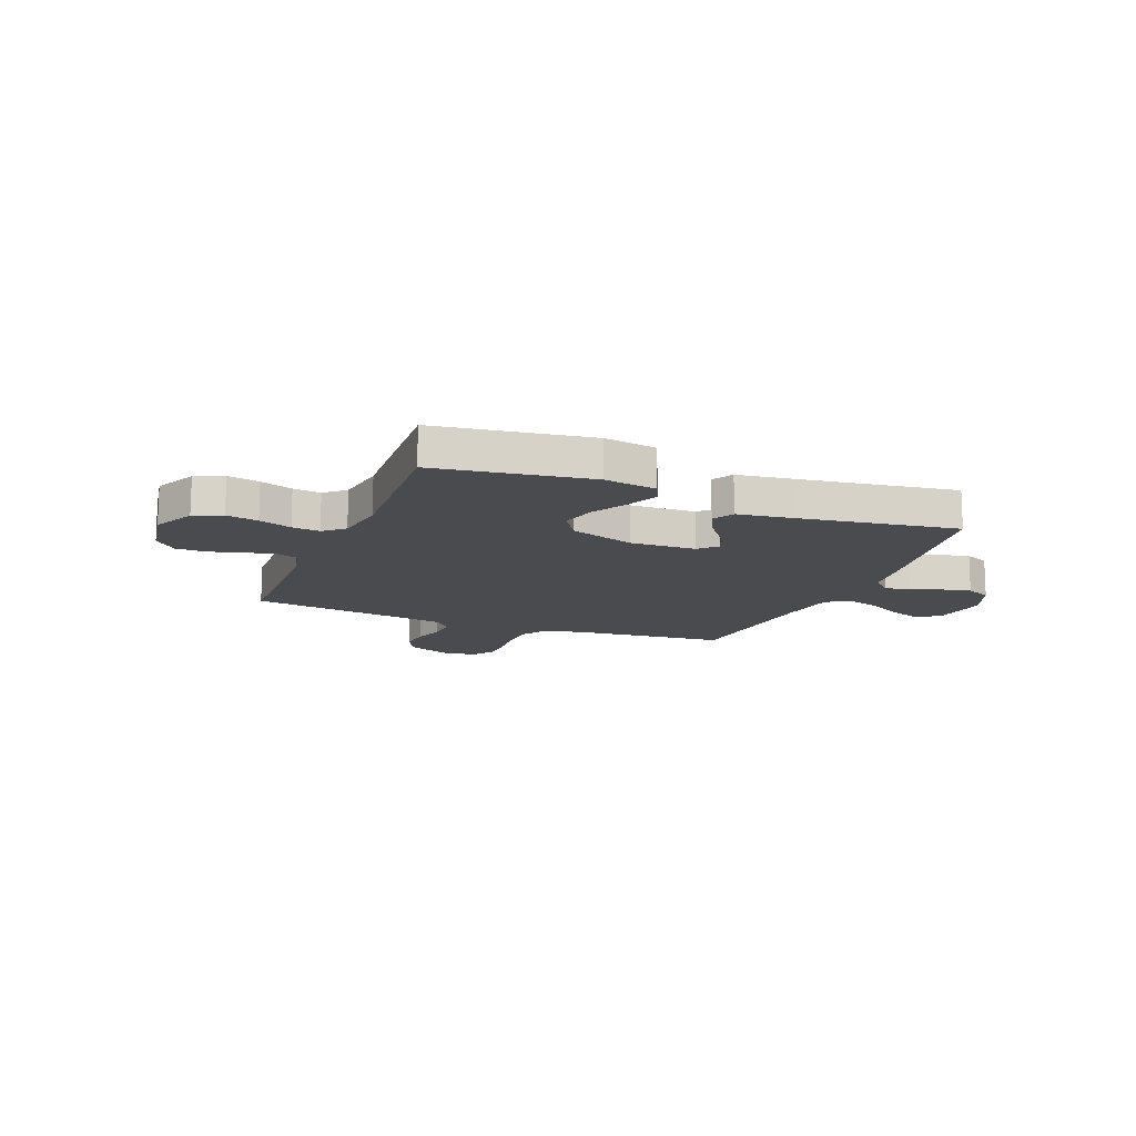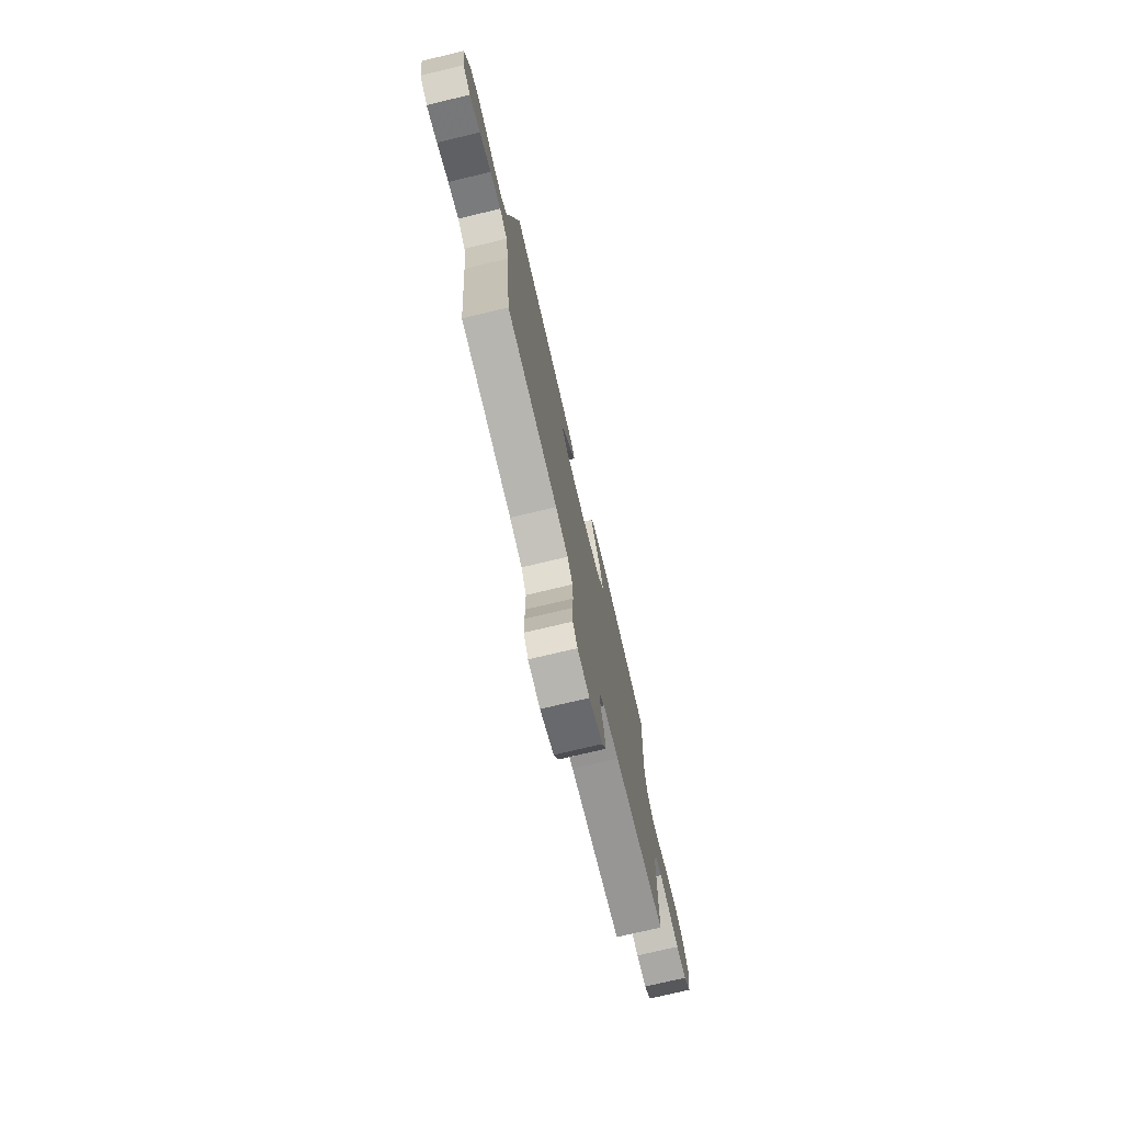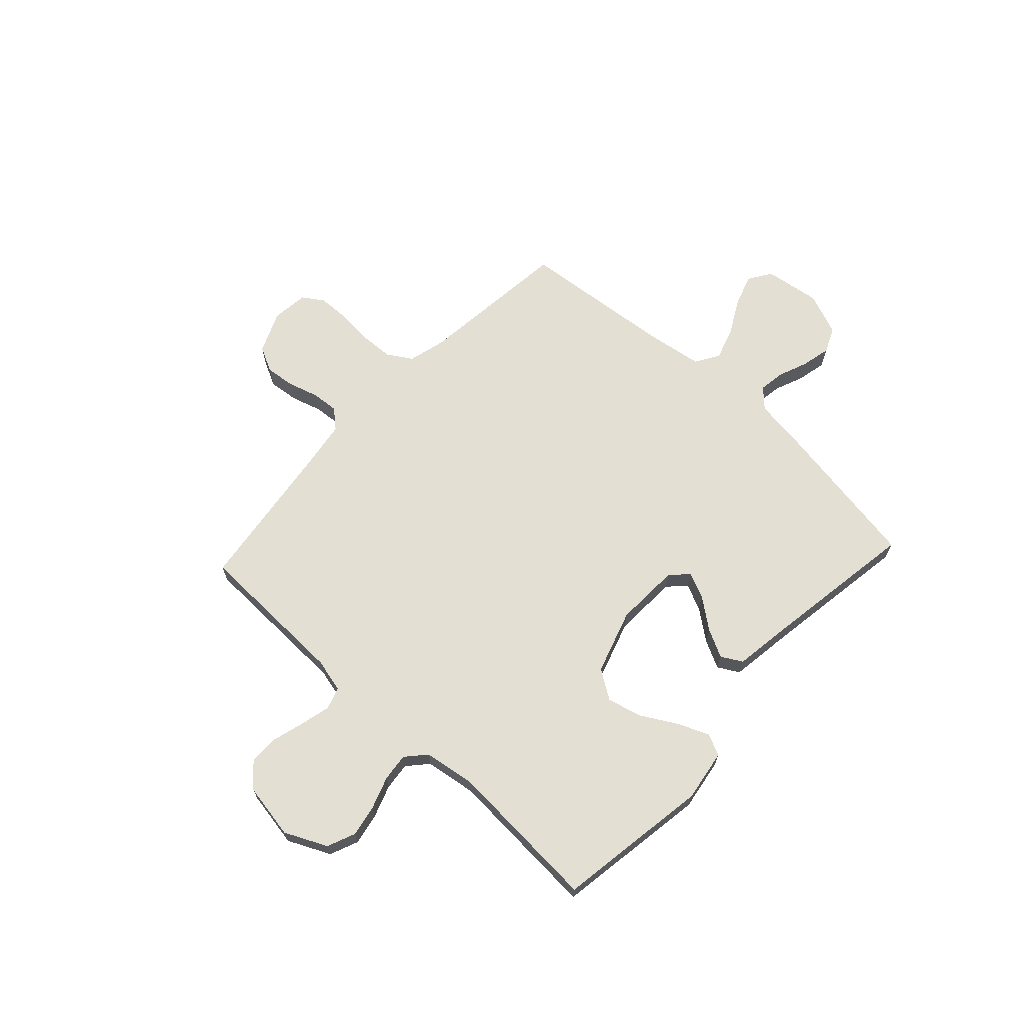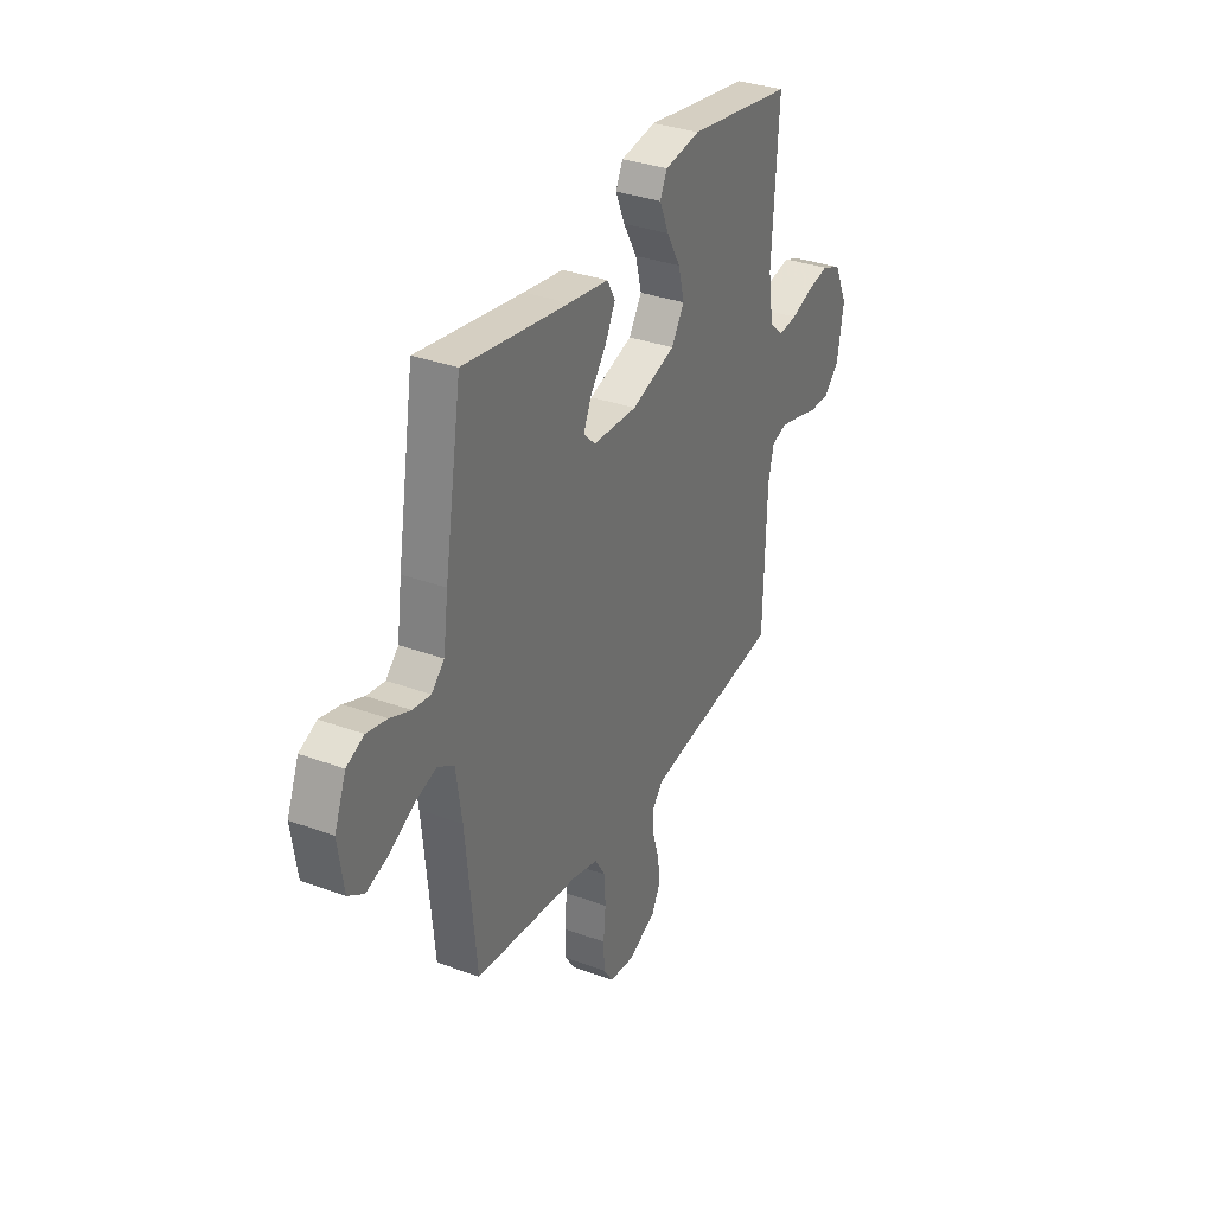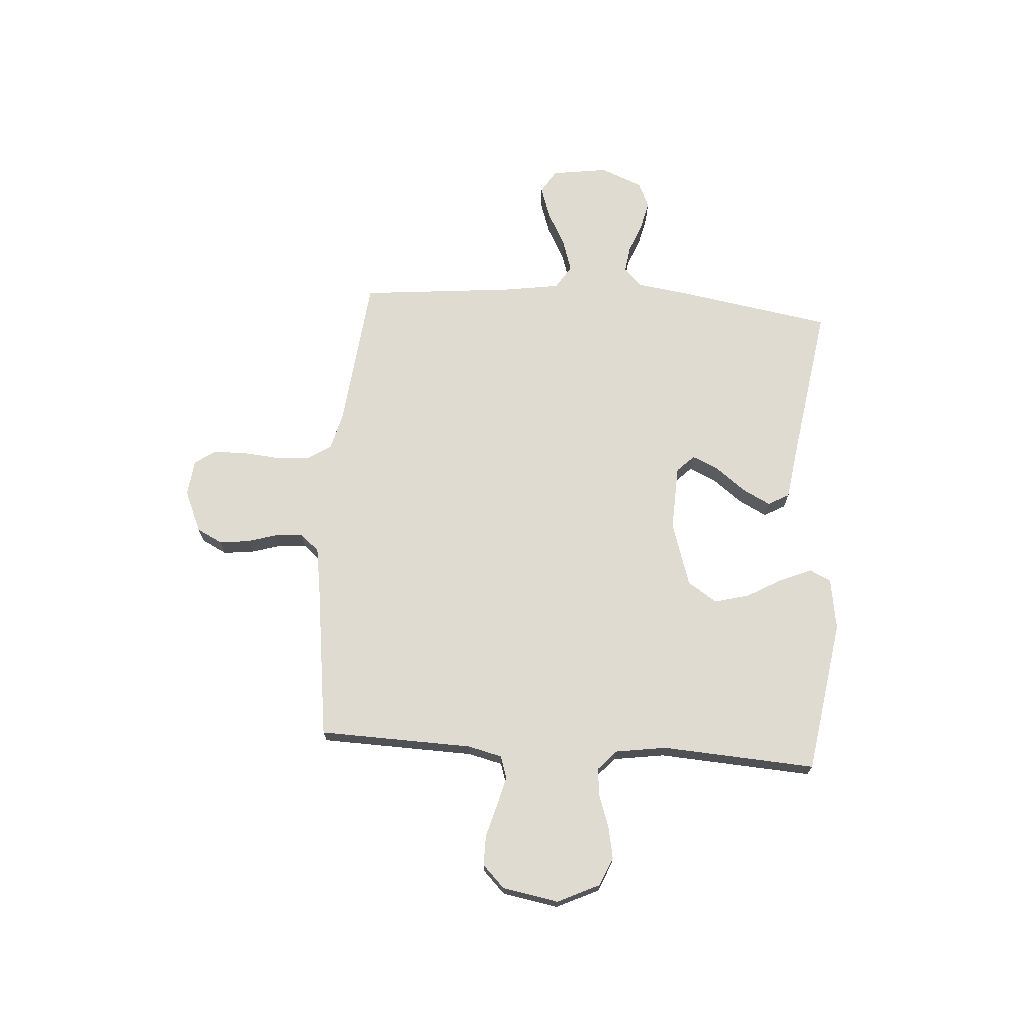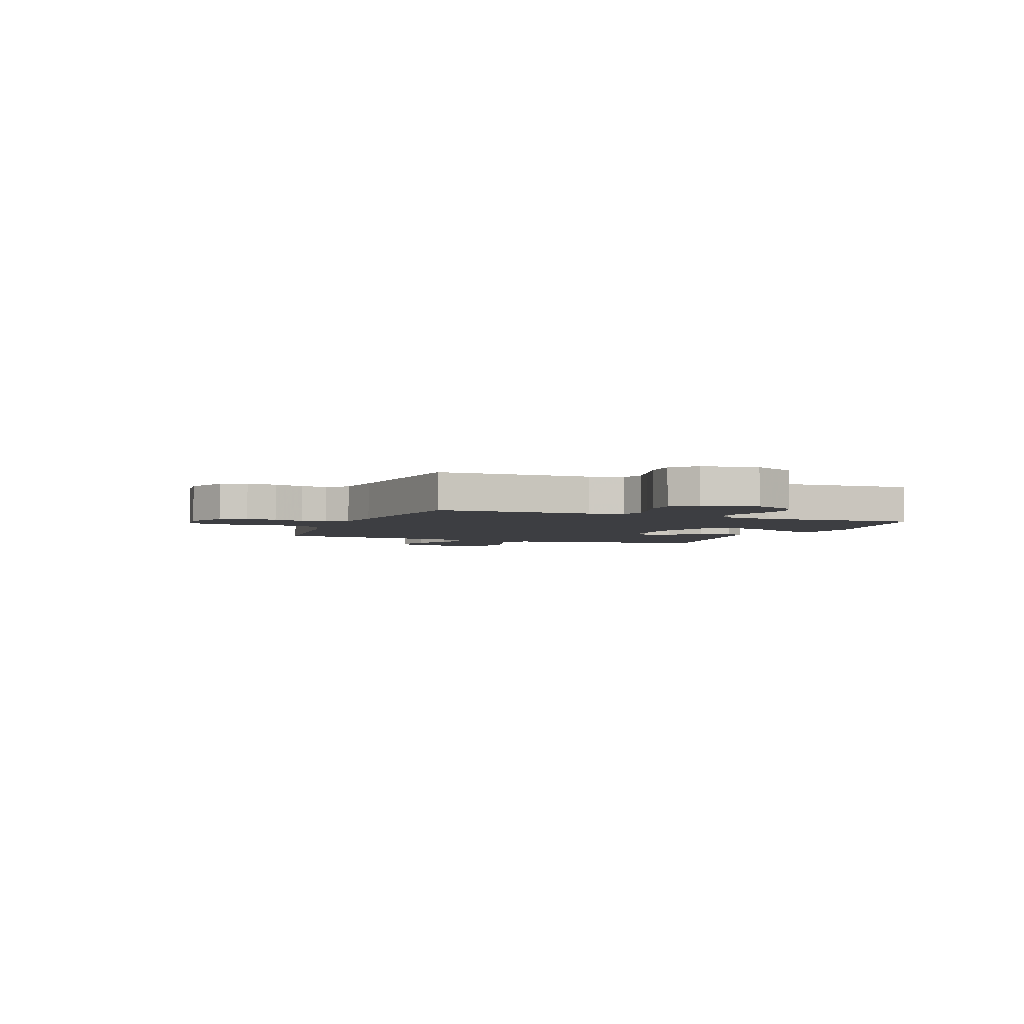
<metadata>
{"format":"obj","ext":"obj","renderer":"f3d","projection":"perspective","resolution":1024,"background":"white","views":[{"elev":-14.0,"azim":-22.0,"up":"+Y"},{"elev":-75.2,"azim":103.4,"up":"+Z"},{"elev":67.1,"azim":-47.1,"up":"+Y"},{"elev":33.2,"azim":116.8,"up":"+Z"},{"elev":70.2,"azim":-85.9,"up":"+Y"},{"elev":-3.6,"azim":-111.4,"up":"+Y"}]}
</metadata>
<code>
v 0.5 0.07 -0.5
v 0.2 0.07 -0.532
v 0.127 0.07 -0.551
v 0.097 0.07 -0.599
v 0.094 0.07 -0.665
v 0.1 0.07 -0.735
v 0.098 0.07 -0.797
v 0.071 0.07 -0.838
v 0 0.07 -0.846
v -0.081 0.07 -0.811
v -0.106 0.07 -0.761
v -0.099 0.07 -0.702
v -0.081 0.07 -0.643
v -0.077 0.07 -0.591
v -0.109 0.07 -0.554
v -0.2 0.07 -0.54
v -0.5 0.07 -0.5
v -0.508 0.07 -0.2
v -0.524 0.07 -0.134
v -0.567 0.07 -0.12
v -0.624 0.07 -0.134
v -0.688 0.07 -0.152
v -0.747 0.07 -0.152
v -0.79 0.07 -0.109
v -0.809 0.07 0
v -0.77 0.07 0.082
v -0.715 0.07 0.105
v -0.653 0.07 0.093
v -0.59 0.07 0.071
v -0.536 0.07 0.065
v -0.497 0.07 0.1
v -0.482 0.07 0.2
v -0.5 0.07 0.5
v -0.2 0.07 0.546
v -0.099 0.07 0.53
v -0.079 0.07 0.488
v -0.105 0.07 0.427
v -0.144 0.07 0.359
v -0.162 0.07 0.291
v -0.125 0.07 0.234
v 0 0.07 0.194
v 0.127 0.07 0.199
v 0.16 0.07 0.232
v 0.137 0.07 0.283
v 0.092 0.07 0.342
v 0.064 0.07 0.397
v 0.087 0.07 0.438
v 0.2 0.07 0.454
v 0.5 0.07 0.5
v 0.549 0.07 0.2
v 0.563 0.07 0.097
v 0.599 0.07 0.062
v 0.65 0.07 0.069
v 0.707 0.07 0.092
v 0.765 0.07 0.105
v 0.814 0.07 0.083
v 0.847 0.07 0
v 0.831 0.07 -0.109
v 0.786 0.07 -0.138
v 0.724 0.07 -0.117
v 0.656 0.07 -0.08
v 0.593 0.07 -0.06
v 0.547 0.07 -0.089
v 0.53 0.07 -0.2
v 0.5 0 -0.5
v 0.2 0 -0.532
v 0.127 0 -0.551
v 0.097 0 -0.599
v 0.094 0 -0.665
v 0.1 0 -0.735
v 0.098 0 -0.797
v 0.071 0 -0.838
v 0 0 -0.846
v -0.081 0 -0.811
v -0.106 0 -0.761
v -0.099 0 -0.702
v -0.081 0 -0.643
v -0.077 0 -0.591
v -0.109 0 -0.554
v -0.2 0 -0.54
v -0.5 0 -0.5
v -0.508 0 -0.2
v -0.524 0 -0.134
v -0.567 0 -0.12
v -0.624 0 -0.134
v -0.688 0 -0.152
v -0.747 0 -0.152
v -0.79 0 -0.109
v -0.809 0 0
v -0.77 0 0.082
v -0.715 0 0.105
v -0.653 0 0.093
v -0.59 0 0.071
v -0.536 0 0.065
v -0.497 0 0.1
v -0.482 0 0.2
v -0.5 0 0.5
v -0.2 0 0.546
v -0.099 0 0.53
v -0.079 0 0.488
v -0.105 0 0.427
v -0.144 0 0.359
v -0.162 0 0.291
v -0.125 0 0.234
v 0 0 0.194
v 0.127 0 0.199
v 0.16 0 0.232
v 0.137 0 0.283
v 0.092 0 0.342
v 0.064 0 0.397
v 0.087 0 0.438
v 0.2 0 0.454
v 0.5 0 0.5
v 0.549 0 0.2
v 0.563 0 0.097
v 0.599 0 0.062
v 0.65 0 0.069
v 0.707 0 0.092
v 0.765 0 0.105
v 0.814 0 0.083
v 0.847 0 0
v 0.831 0 -0.109
v 0.786 0 -0.138
v 0.724 0 -0.117
v 0.656 0 -0.08
v 0.593 0 -0.06
v 0.547 0 -0.089
v 0.53 0 -0.2
f 58 59 60 61
f 58 61 62
f 57 58 62
f 56 57 62
f 53 54 55 56
f 52 53 56 62
f 51 52 62 63
f 48 49 50 51
f 44 45 46 47
f 43 44 47 48
f 35 36 37 38
f 35 38 39
f 32 33 34 35
f 31 32 35 39
f 30 31 39 40
f 26 27 28 29
f 26 29 30
f 25 26 30
f 24 25 30
f 21 22 23 24
f 20 21 24 30
f 19 20 30 40
f 16 17 18
f 15 16 18 19
f 10 11 12 13
f 10 13 14
f 9 10 14
f 8 9 14
f 5 6 7 8
f 4 5 8 14
f 3 4 14 15
f 64 1 2
f 43 48 51 63
f 42 43 63 64
f 41 42 64 2
f 15 19 40 41
f 2 3 15 41
f 125 124 123 122
f 126 125 122
f 126 122 121
f 126 121 120
f 120 119 118 117
f 126 120 117 116
f 127 126 116 115
f 115 114 113 112
f 111 110 109 108
f 112 111 108 107
f 102 101 100 99
f 103 102 99
f 99 98 97 96
f 103 99 96 95
f 104 103 95 94
f 93 92 91 90
f 94 93 90
f 94 90 89
f 94 89 88
f 88 87 86 85
f 94 88 85 84
f 104 94 84 83
f 82 81 80
f 83 82 80 79
f 77 76 75 74
f 78 77 74
f 78 74 73
f 78 73 72
f 72 71 70 69
f 78 72 69 68
f 79 78 68 67
f 66 65 128
f 127 115 112 107
f 128 127 107 106
f 66 128 106 105
f 105 104 83 79
f 105 79 67 66
f 1 65 66 2
f 2 66 67 3
f 3 67 68 4
f 4 68 69 5
f 5 69 70 6
f 6 70 71 7
f 7 71 72 8
f 8 72 73 9
f 9 73 74 10
f 10 74 75 11
f 11 75 76 12
f 12 76 77 13
f 13 77 78 14
f 14 78 79 15
f 15 79 80 16
f 16 80 81 17
f 17 81 82 18
f 18 82 83 19
f 19 83 84 20
f 20 84 85 21
f 21 85 86 22
f 22 86 87 23
f 23 87 88 24
f 24 88 89 25
f 25 89 90 26
f 26 90 91 27
f 27 91 92 28
f 28 92 93 29
f 29 93 94 30
f 30 94 95 31
f 31 95 96 32
f 32 96 97 33
f 33 97 98 34
f 34 98 99 35
f 35 99 100 36
f 36 100 101 37
f 37 101 102 38
f 38 102 103 39
f 39 103 104 40
f 40 104 105 41
f 41 105 106 42
f 42 106 107 43
f 43 107 108 44
f 44 108 109 45
f 45 109 110 46
f 46 110 111 47
f 47 111 112 48
f 48 112 113 49
f 49 113 114 50
f 50 114 115 51
f 51 115 116 52
f 52 116 117 53
f 53 117 118 54
f 54 118 119 55
f 55 119 120 56
f 56 120 121 57
f 57 121 122 58
f 58 122 123 59
f 59 123 124 60
f 60 124 125 61
f 61 125 126 62
f 62 126 127 63
f 63 127 128 64
f 64 128 65 1

</code>
